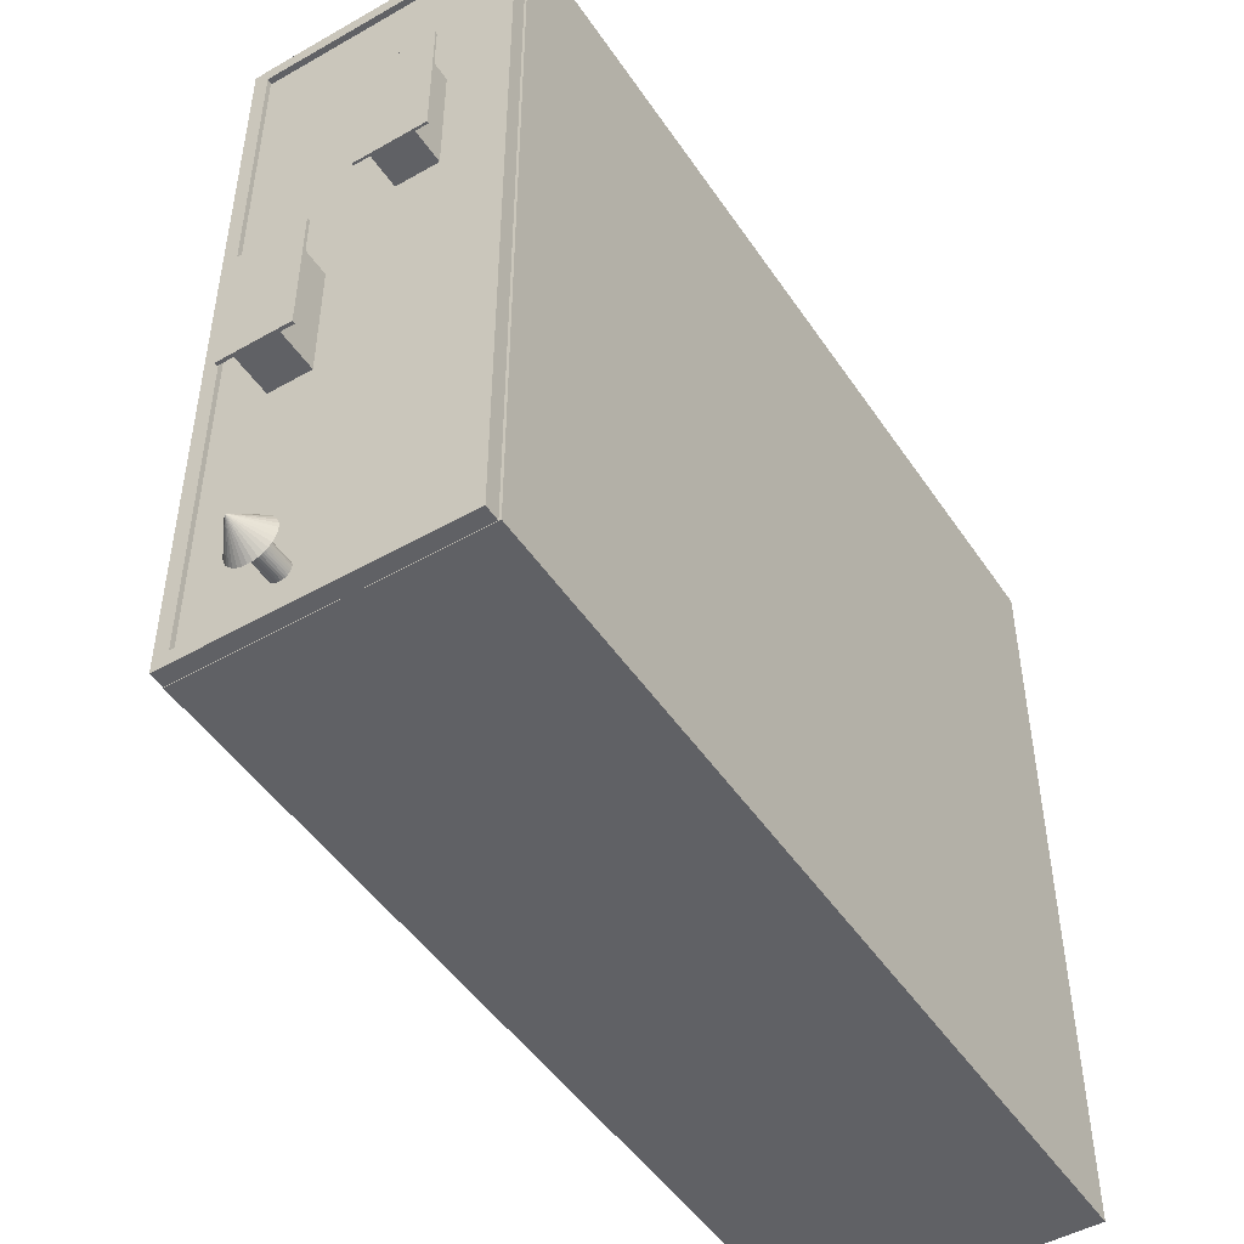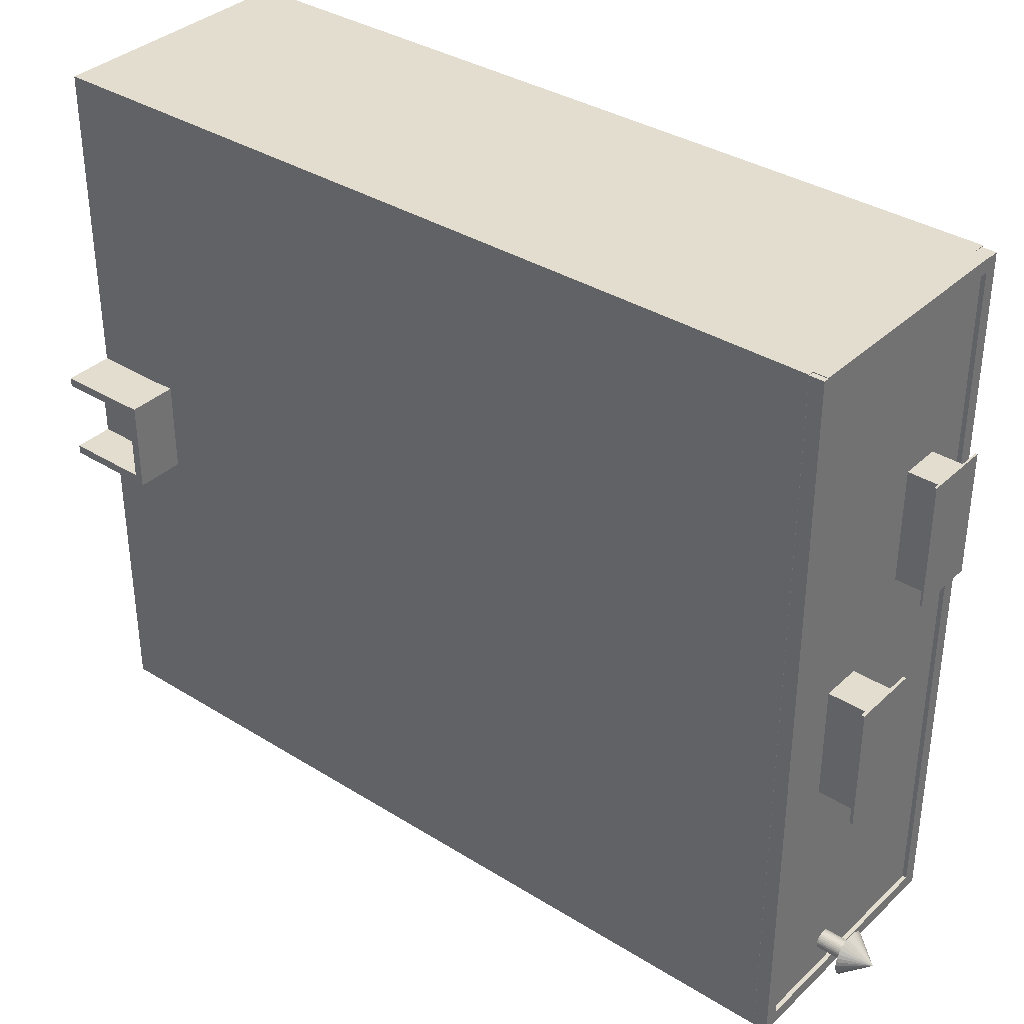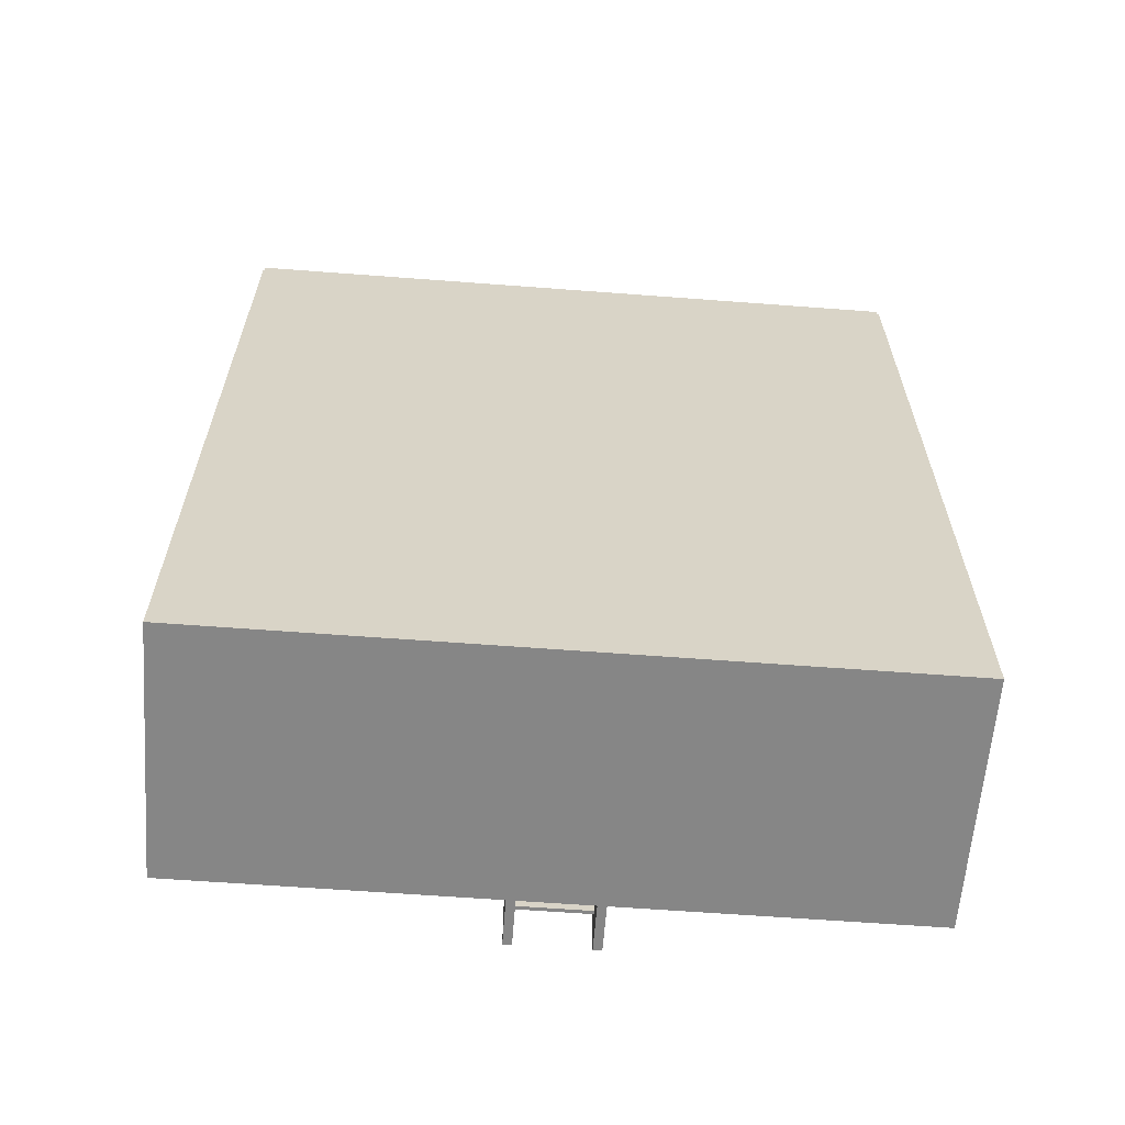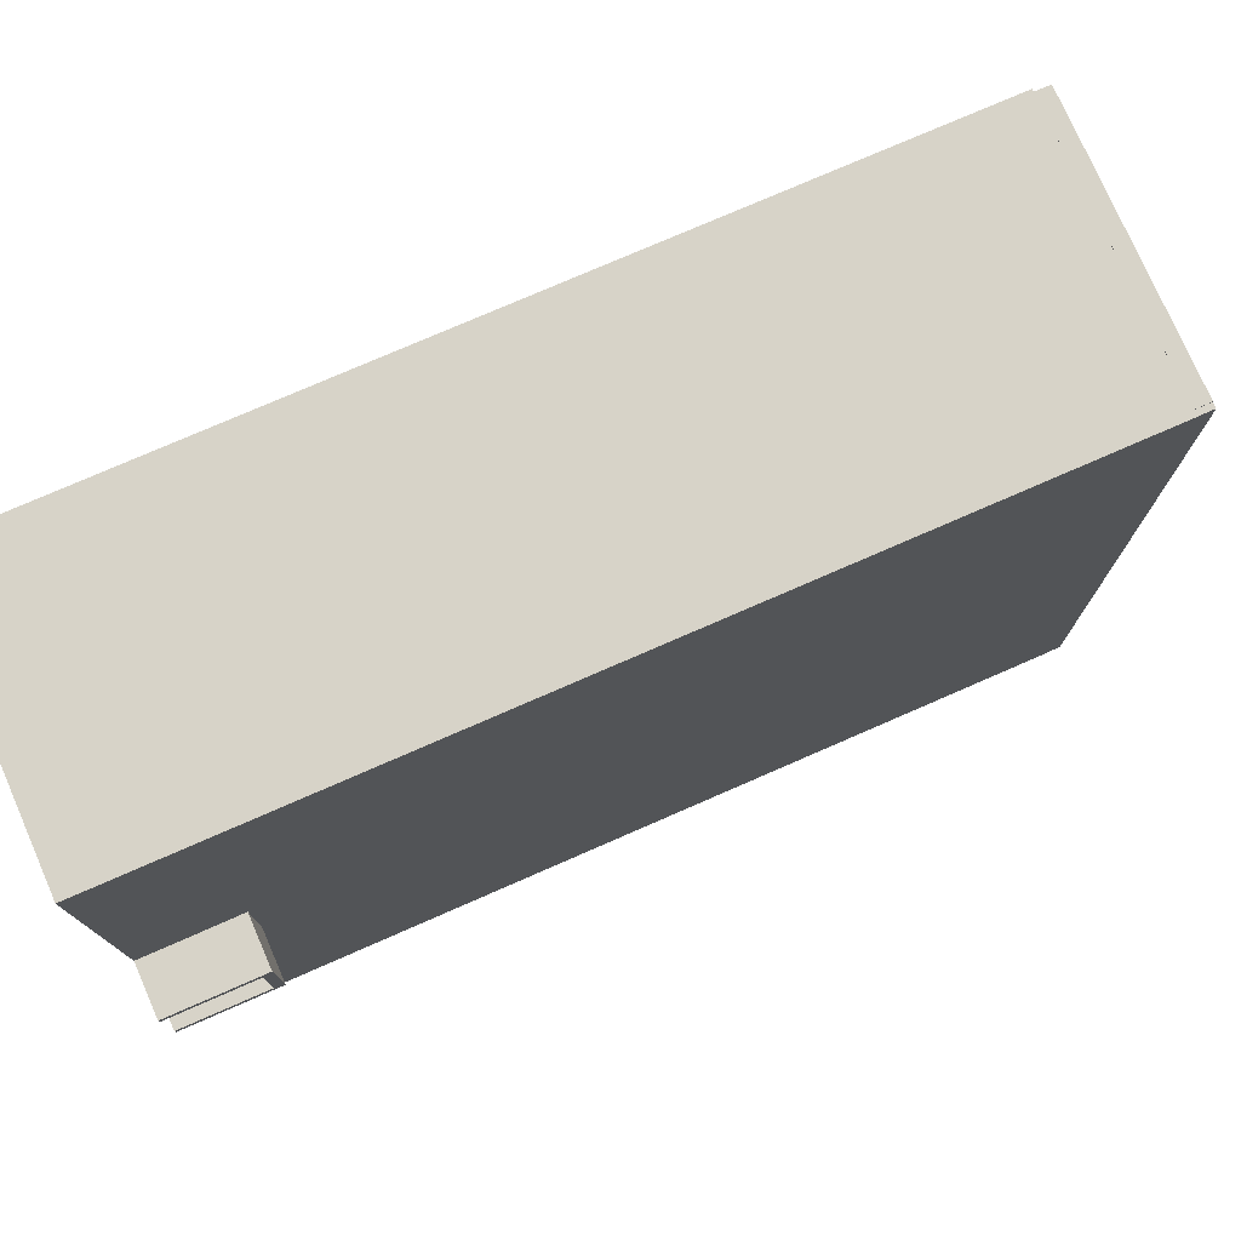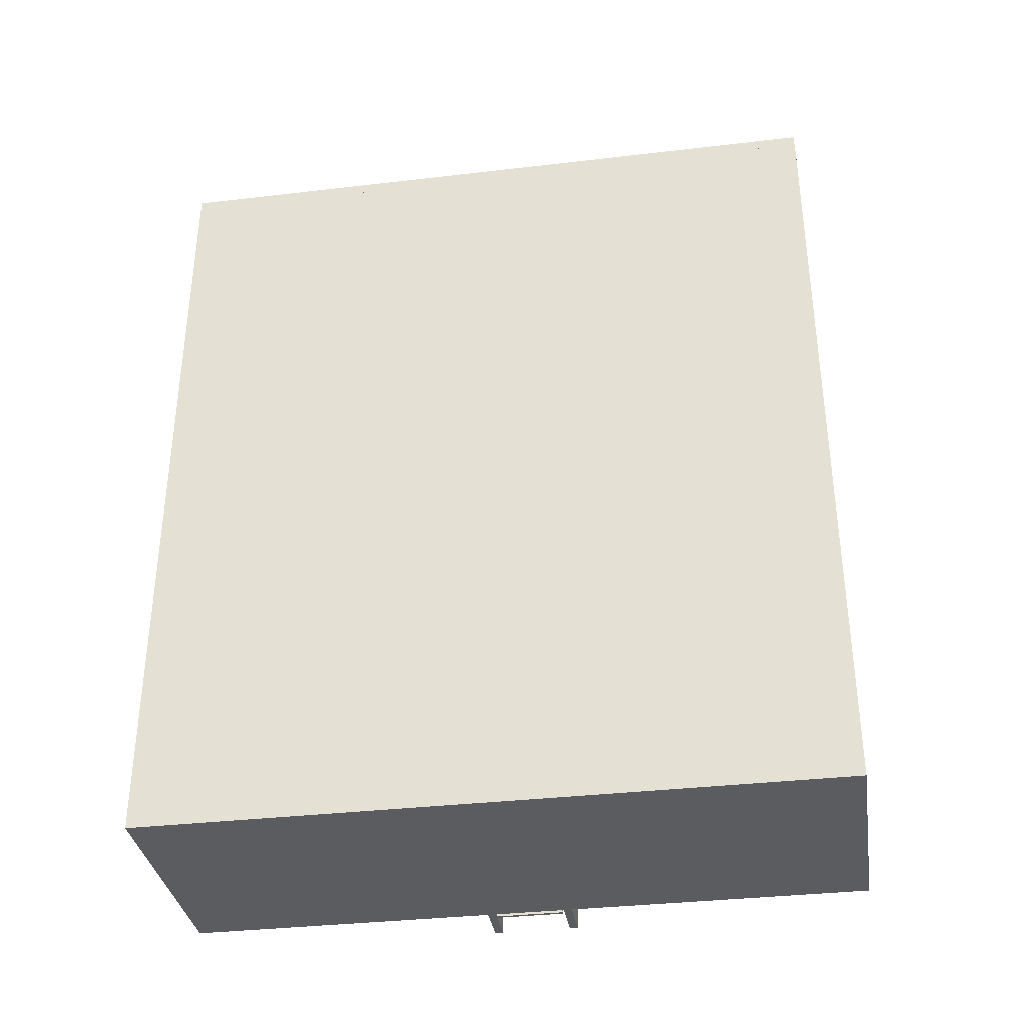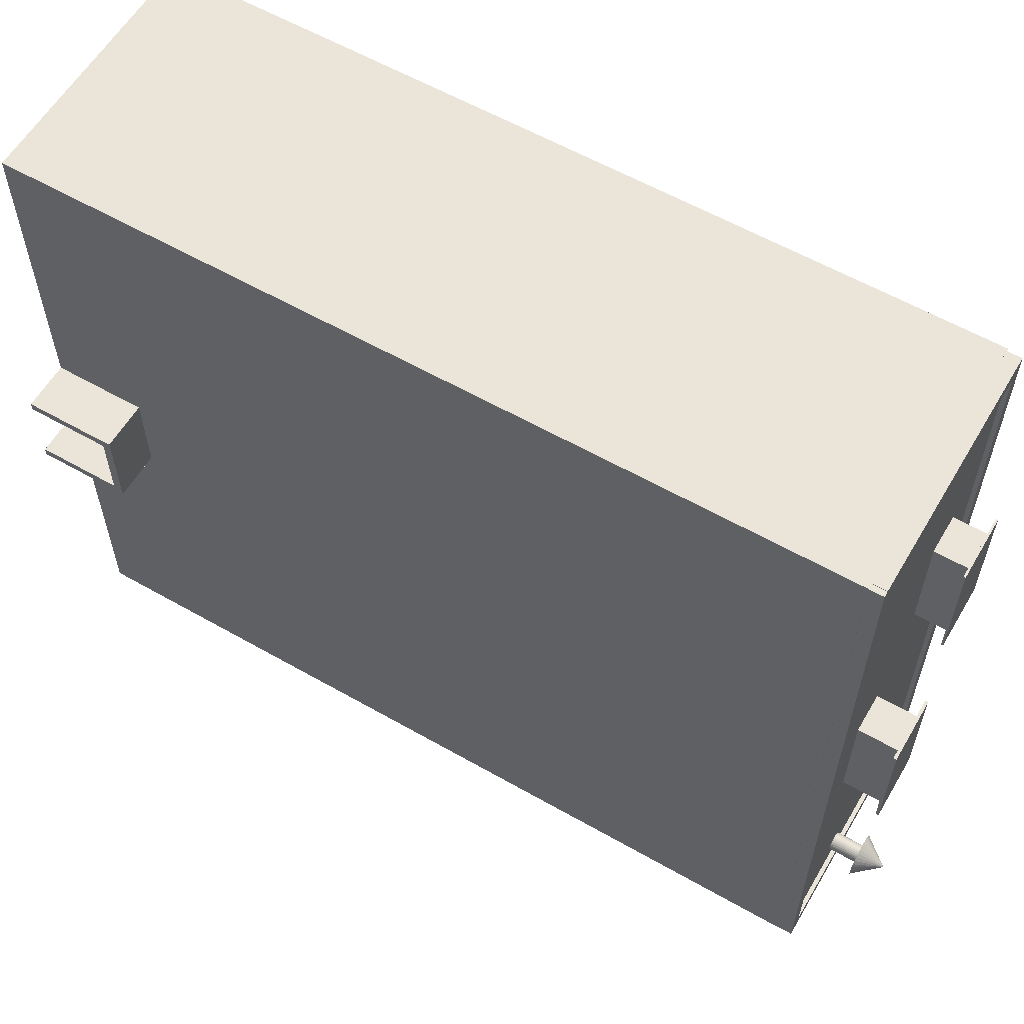
<metadata>
{"format":"obj","ext":"obj","renderer":"f3d","projection":"perspective","resolution":1024,"background":"white","views":[{"elev":-48.3,"azim":-147.6,"up":"+Z"},{"elev":35.6,"azim":129.4,"up":"+Z"},{"elev":-62.0,"azim":-94.4,"up":"+Y"},{"elev":76.5,"azim":66.4,"up":"+Z"},{"elev":-35.0,"azim":-81.1,"up":"+Y"},{"elev":59.2,"azim":120.4,"up":"+Z"}]}
</metadata>
<code>
o Cube
v -1.765 -0.002041 4.88
v -1.765 11.21 4.88
v -1.765 -0.002041 -4.88
v -1.765 11.21 -4.88
v 1.765 -0.002041 4.88
v 1.765 11.21 4.88
v 1.765 -0.002041 -4.88
v 1.765 11.21 -4.88
f 1 2 4 3
f 3 4 8 7
f 7 8 6 5
f 5 6 2 1
f 3 7 5 1
f 8 4 2 6
o Cube.001
v 1.726 0 -0.456
v 1.726 1.142 -0.456
v 1.726 0 -0.5747
v 1.726 1.142 -0.5747
v 2.432 0 -0.456
v 2.432 1.142 -0.456
v 2.432 0 -0.5747
v 2.432 1.142 -0.5747
f 9 10 12 11
f 11 12 16 15
f 15 16 14 13
f 13 14 10 9
f 11 15 13 9
f 16 12 10 14
o Cube.002
v 1.726 1.136 -0.5762
v 1.726 1.136 0.66
v 1.726 1.255 -0.5762
v 1.726 1.255 0.66
v 2.432 1.136 -0.5762
v 2.432 1.136 0.66
v 2.432 1.255 -0.5762
v 2.432 1.255 0.66
f 17 18 20 19
f 19 20 24 23
f 23 24 22 21
f 21 22 18 17
f 19 23 21 17
f 24 20 18 22
o Cube.003
v 1.726 0 0.6495
v 1.726 1.142 0.6495
v 1.726 0 0.5307
v 1.726 1.142 0.5307
v 2.432 0 0.6495
v 2.432 1.142 0.6495
v 2.432 0 0.5307
v 2.432 1.142 0.5307
f 25 26 28 27
f 27 28 32 31
f 31 32 30 29
f 29 30 26 25
f 27 31 29 25
f 32 28 26 30
o Cube.004
v 1.846 0 0.02061
v 1.846 1.085 0.02061
v 1.846 0 -0.4597
v 1.846 1.085 -0.4597
v 1.894 0 0.02061
v 1.894 1.085 0.02061
v 1.894 0 -0.4597
v 1.894 1.085 -0.4597
f 33 34 36 35
f 35 36 40 39
f 39 40 38 37
f 37 38 34 33
f 35 39 37 33
f 40 36 34 38
o Cube.005
v 1.846 0 0.501
v 1.846 1.085 0.501
v 1.846 0 0.0206
v 1.846 1.085 0.0206
v 1.894 0 0.501
v 1.894 1.085 0.501
v 1.894 0 0.0206
v 1.894 1.085 0.0206
f 41 42 44 43
f 43 44 48 47
f 47 48 46 45
f 45 46 42 41
f 43 47 45 41
f 48 44 42 46
o Cube.006
v -1.735 11.21 4.872
v -1.735 11.4 4.872
v -1.735 11.21 -4.874
v -1.735 11.4 -4.874
v -1.548 11.21 4.872
v -1.548 11.4 4.872
v -1.548 11.21 -4.874
v -1.548 11.4 -4.874
f 49 50 52 51
f 51 52 56 55
f 55 56 54 53
f 53 54 50 49
f 51 55 53 49
f 56 52 50 54
o Cube.007
v 1.691 11.21 4.881
v 1.691 11.4 4.881
v -1.594 11.21 4.881
v -1.594 11.4 4.881
v 1.691 11.21 4.694
v 1.691 11.4 4.694
v -1.594 11.21 4.694
v -1.594 11.4 4.694
f 57 58 60 59
f 59 60 64 63
f 63 64 62 61
f 61 62 58 57
f 59 63 61 57
f 64 60 58 62
o Cube.008
v 1.575 11.21 4.872
v 1.575 11.4 4.872
v 1.575 11.21 -4.874
v 1.575 11.4 -4.874
v 1.762 11.21 4.872
v 1.762 11.4 4.872
v 1.762 11.21 -4.874
v 1.762 11.4 -4.874
f 65 66 68 67
f 67 68 72 71
f 71 72 70 69
f 69 70 66 65
f 67 71 69 65
f 72 68 66 70
o Cube.009
v 1.691 11.21 -4.686
v 1.691 11.4 -4.686
v -1.594 11.21 -4.686
v -1.594 11.4 -4.686
v 1.691 11.21 -4.873
v 1.691 11.4 -4.873
v -1.594 11.21 -4.873
v -1.594 11.4 -4.873
f 73 74 76 75
f 75 76 80 79
f 79 80 78 77
f 77 78 74 73
f 75 79 77 73
f 80 76 74 78
o Cube.010
v -1.669 11.32 4.665
v -1.669 11.34 4.665
v -1.669 11.32 -4.686
v -1.669 11.34 -4.686
v 1.66 11.32 4.665
v 1.66 11.34 4.665
v 1.66 11.32 -4.686
v 1.66 11.34 -4.686
f 81 82 84 83
f 83 84 88 87
f 87 88 86 85
f 85 86 82 81
f 83 87 85 81
f 88 84 82 86
o Cylinder
v 0.4647 11.32 -4.413
v 0.4647 11.89 -4.413
v 0.4897 11.32 -4.41
v 0.4897 11.89 -4.41
v 0.5136 11.32 -4.403
v 0.5136 11.89 -4.403
v 0.5357 11.32 -4.391
v 0.5357 11.89 -4.391
v 0.5551 11.32 -4.375
v 0.5551 11.89 -4.375
v 0.571 11.32 -4.356
v 0.571 11.89 -4.356
v 0.5828 11.32 -4.334
v 0.5828 11.89 -4.334
v 0.59 11.32 -4.31
v 0.59 11.89 -4.31
v 0.5925 11.32 -4.285
v 0.5925 11.89 -4.285
v 0.59 11.32 -4.26
v 0.59 11.89 -4.26
v 0.5828 11.32 -4.236
v 0.5828 11.89 -4.236
v 0.571 11.32 -4.214
v 0.571 11.89 -4.214
v 0.5551 11.32 -4.194
v 0.5551 11.89 -4.194
v 0.5357 11.32 -4.179
v 0.5357 11.89 -4.179
v 0.5136 11.32 -4.167
v 0.5136 11.89 -4.167
v 0.4897 11.32 -4.159
v 0.4897 11.89 -4.159
v 0.4647 11.32 -4.157
v 0.4647 11.89 -4.157
v 0.4398 11.32 -4.159
v 0.4398 11.89 -4.159
v 0.4158 11.32 -4.167
v 0.4158 11.89 -4.167
v 0.3937 11.32 -4.179
v 0.3937 11.89 -4.179
v 0.3744 11.32 -4.194
v 0.3744 11.89 -4.194
v 0.3585 11.32 -4.214
v 0.3585 11.89 -4.214
v 0.3467 11.32 -4.236
v 0.3467 11.89 -4.236
v 0.3394 11.32 -4.26
v 0.3394 11.89 -4.26
v 0.337 11.32 -4.285
v 0.337 11.89 -4.285
v 0.3394 11.32 -4.31
v 0.3394 11.89 -4.31
v 0.3467 11.32 -4.334
v 0.3467 11.89 -4.334
v 0.3585 11.32 -4.356
v 0.3585 11.89 -4.356
v 0.3744 11.32 -4.375
v 0.3744 11.89 -4.375
v 0.3937 11.32 -4.391
v 0.3937 11.89 -4.391
v 0.4158 11.32 -4.403
v 0.4158 11.89 -4.403
v 0.4398 11.32 -4.41
v 0.4398 11.89 -4.41
f 89 90 92 91
f 91 92 94 93
f 93 94 96 95
f 95 96 98 97
f 97 98 100 99
f 99 100 102 101
f 101 102 104 103
f 103 104 106 105
f 105 106 108 107
f 107 108 110 109
f 109 110 112 111
f 111 112 114 113
f 113 114 116 115
f 115 116 118 117
f 117 118 120 119
f 119 120 122 121
f 121 122 124 123
f 123 124 126 125
f 125 126 128 127
f 127 128 130 129
f 129 130 132 131
f 131 132 134 133
f 133 134 136 135
f 135 136 138 137
f 137 138 140 139
f 139 140 142 141
f 141 142 144 143
f 143 144 146 145
f 145 146 148 147
f 147 148 150 149
f 92 90 152 150 148 146 144 142 140 138 136 134 132 130 128 126 124 122 120 118 116 114 112 110 108 106 104 102 100 98 96 94
f 149 150 152 151
f 151 152 90 89
f 89 91 93 95 97 99 101 103 105 107 109 111 113 115 117 119 121 123 125 127 129 131 133 135 137 139 141 143 145 147 149 151
o Cone
v 0.4796 11.75 -4.567
v 0.5379 11.75 -4.562
v 0.5941 11.75 -4.545
v 0.6458 11.75 -4.517
v 0.6911 11.75 -4.48
v 0.7283 11.75 -4.434
v 0.756 11.75 -4.383
v 0.773 11.75 -4.327
v 0.7788 11.75 -4.268
v 0.773 11.75 -4.21
v 0.756 11.75 -4.154
v 0.7283 11.75 -4.102
v 0.6911 11.75 -4.057
v 0.6458 11.75 -4.019
v 0.5941 11.75 -3.992
v 0.5379 11.75 -3.975
v 0.4796 11.75 -3.969
v 0.4212 11.75 -3.975
v 0.3651 11.75 -3.992
v 0.3133 11.75 -4.019
v 0.268 11.75 -4.057
v 0.2308 11.75 -4.102
v 0.2031 11.75 -4.154
v 0.1861 11.75 -4.21
v 0.1803 11.75 -4.268
v 0.1861 11.75 -4.327
v 0.2031 11.75 -4.383
v 0.2308 11.75 -4.434
v 0.268 11.75 -4.48
v 0.3133 11.75 -4.517
v 0.3651 11.75 -4.545
v 0.4212 11.75 -4.562
v 0.4796 12.11 -4.268
f 153 185 154
f 154 185 155
f 155 185 156
f 156 185 157
f 157 185 158
f 158 185 159
f 159 185 160
f 160 185 161
f 161 185 162
f 162 185 163
f 163 185 164
f 164 185 165
f 165 185 166
f 166 185 167
f 167 185 168
f 168 185 169
f 169 185 170
f 170 185 171
f 171 185 172
f 172 185 173
f 173 185 174
f 174 185 175
f 175 185 176
f 176 185 177
f 177 185 178
f 178 185 179
f 179 185 180
f 180 185 181
f 181 185 182
f 182 185 183
f 153 154 155 156 157 158 159 160 161 162 163 164 165 166 167 168 169 170 171 172 173 174 175 176 177 178 179 180 181 182 183 184
f 183 185 184
f 184 185 153
o Cube.011
v -0.9015 11.33 2.58
v -0.9015 11.79 2.58
v -0.9015 11.33 1.037
v -0.9015 11.79 1.037
v -0.3646 11.33 2.58
v -0.3646 11.79 2.58
v -0.3646 11.33 1.037
v -0.3646 11.79 1.037
f 186 187 189 188
f 188 189 193 192
f 192 193 191 190
f 190 191 187 186
f 188 192 190 186
f 193 189 187 191
o Cube.012
v 0.3987 11.33 0.1228
v 0.3987 11.89 0.1228
v 0.3987 11.33 -1.42
v 0.3987 11.89 -1.42
v 0.9357 11.33 0.1228
v 0.9357 11.89 0.1228
v 0.9357 11.33 -1.42
v 0.9357 11.89 -1.42
f 194 195 197 196
f 196 197 201 200
f 200 201 199 198
f 198 199 195 194
f 196 200 198 194
f 201 197 195 199
o Cube.013
v 0.1909 11.89 0.1916
v 0.1909 11.93 0.1916
v 0.1909 11.89 -1.49
v 0.1909 11.93 -1.49
v 1.09 11.89 0.1916
v 1.09 11.93 0.1916
v 1.09 11.89 -1.49
v 1.09 11.93 -1.49
f 202 203 205 204
f 204 205 209 208
f 208 209 207 206
f 206 207 203 202
f 204 208 206 202
f 209 205 203 207
o Cube.014
v -1.091 11.79 2.653
v -1.091 11.82 2.653
v -1.091 11.79 0.9712
v -1.091 11.82 0.9712
v -0.1911 11.79 2.653
v -0.1911 11.82 2.653
v -0.1911 11.79 0.9712
v -0.1911 11.82 0.9712
f 210 211 213 212
f 212 213 217 216
f 216 217 215 214
f 214 215 211 210
f 212 216 214 210
f 217 213 211 215

</code>
